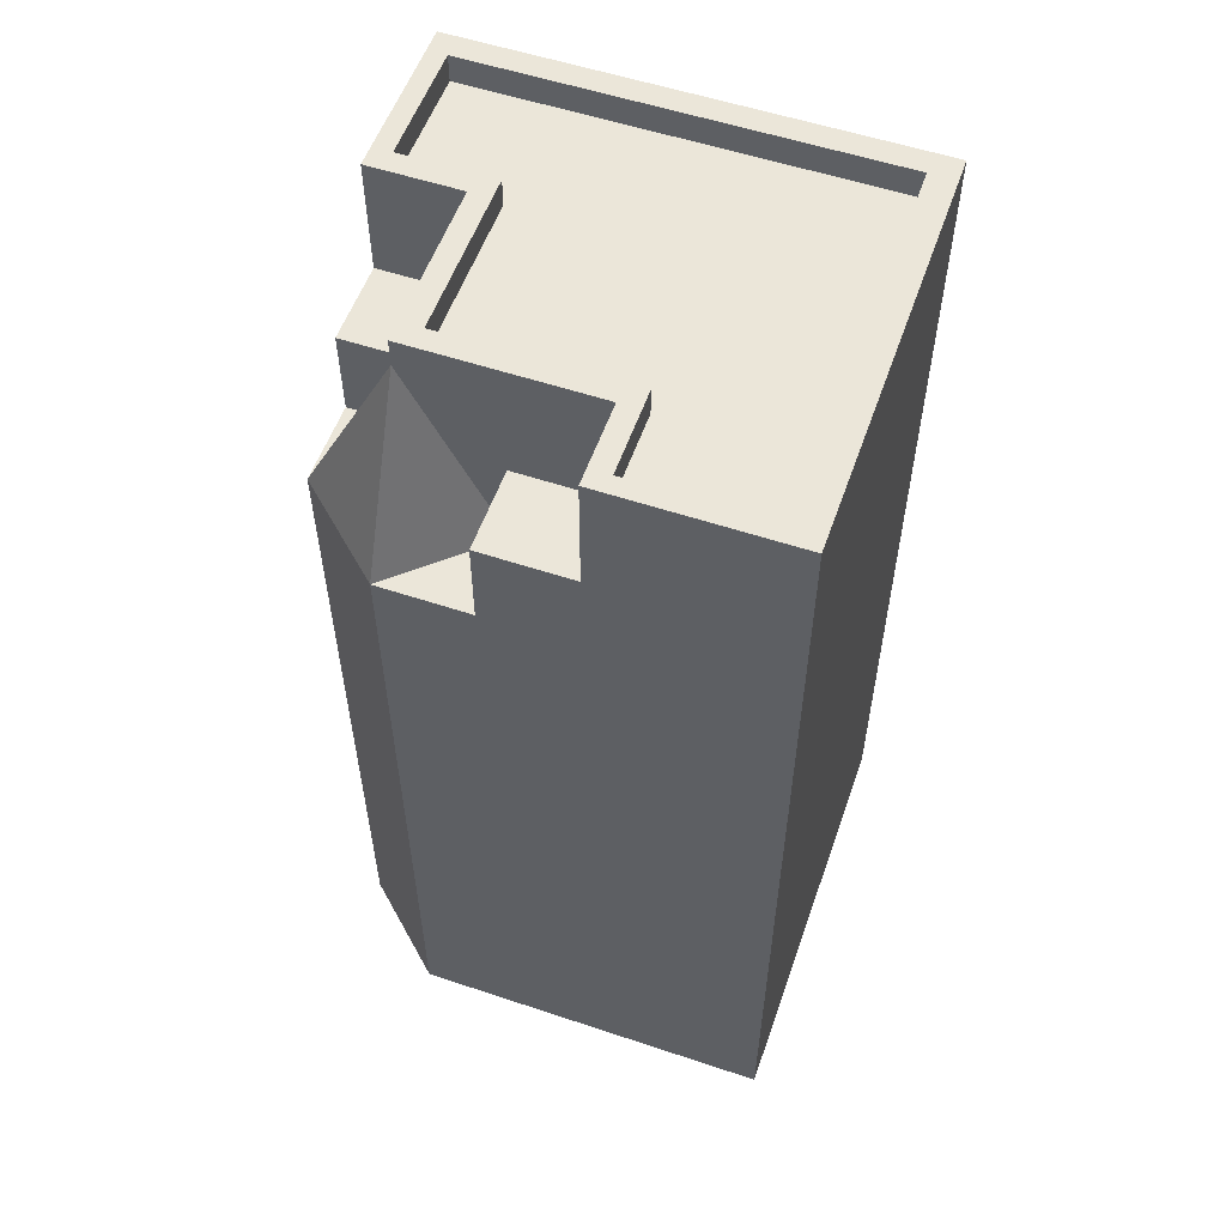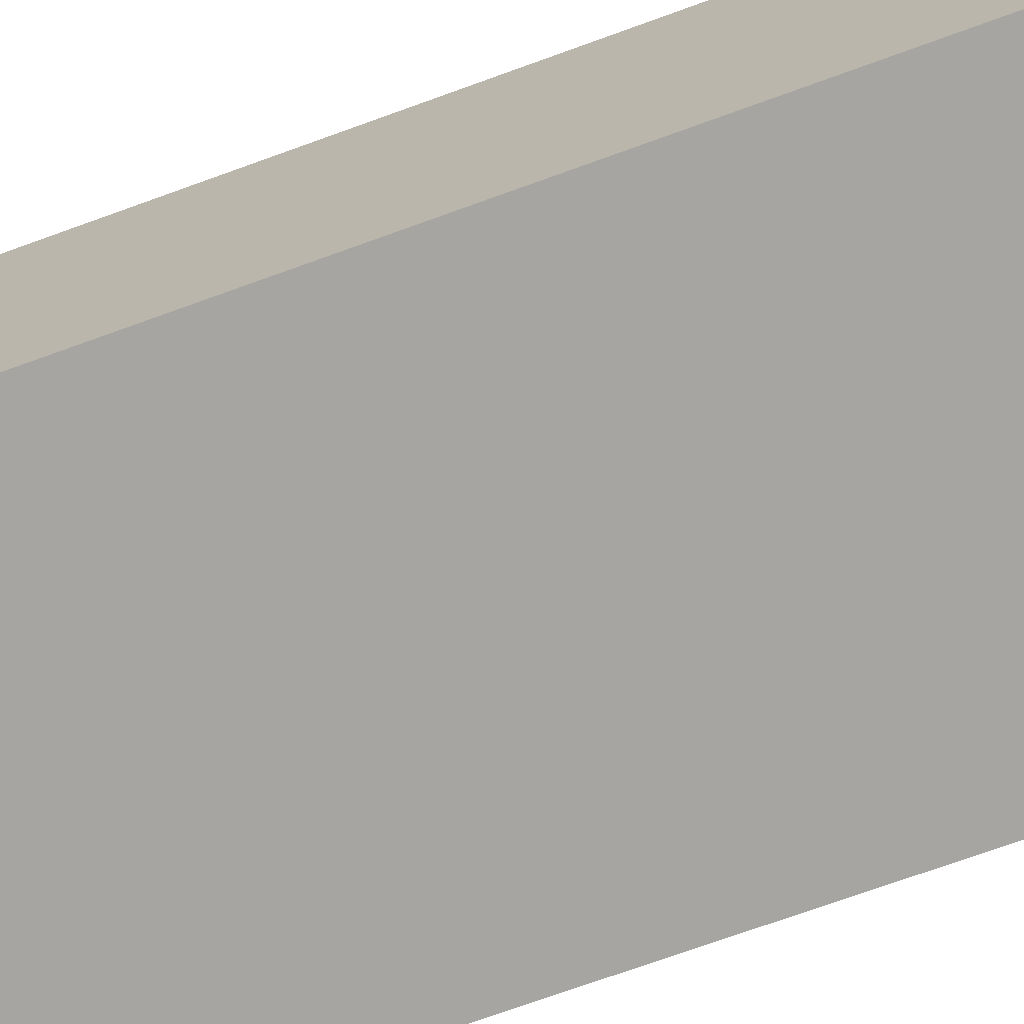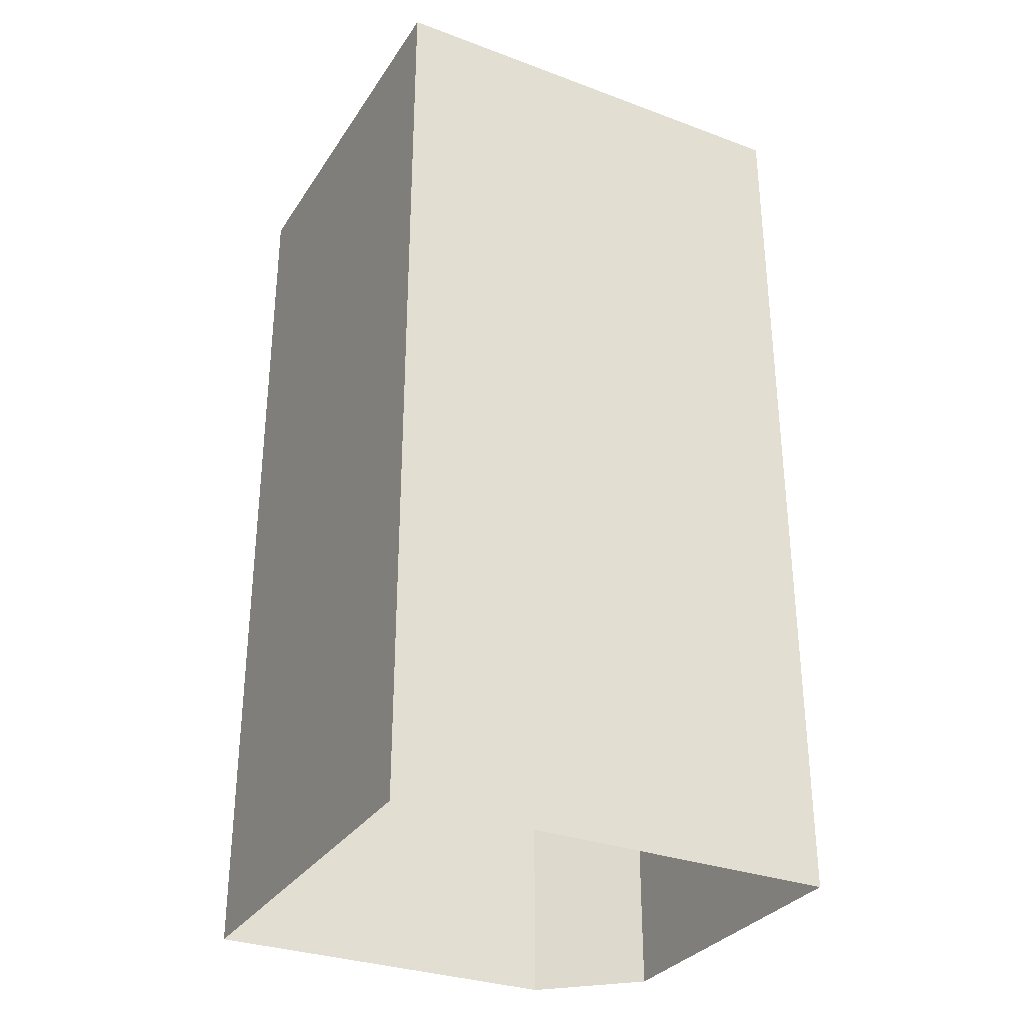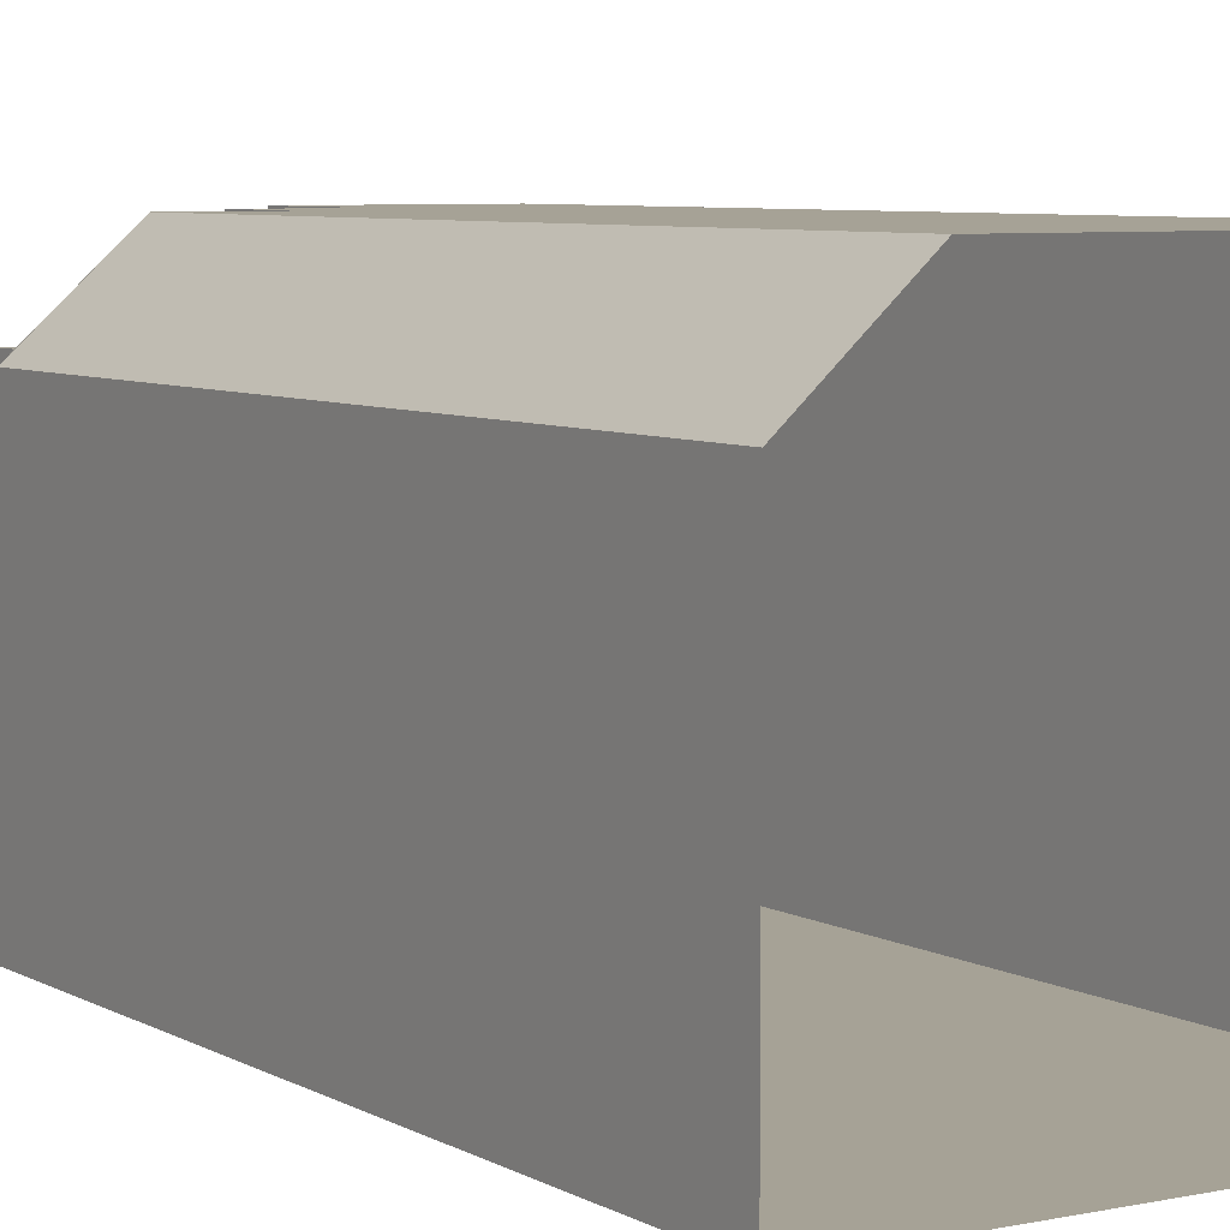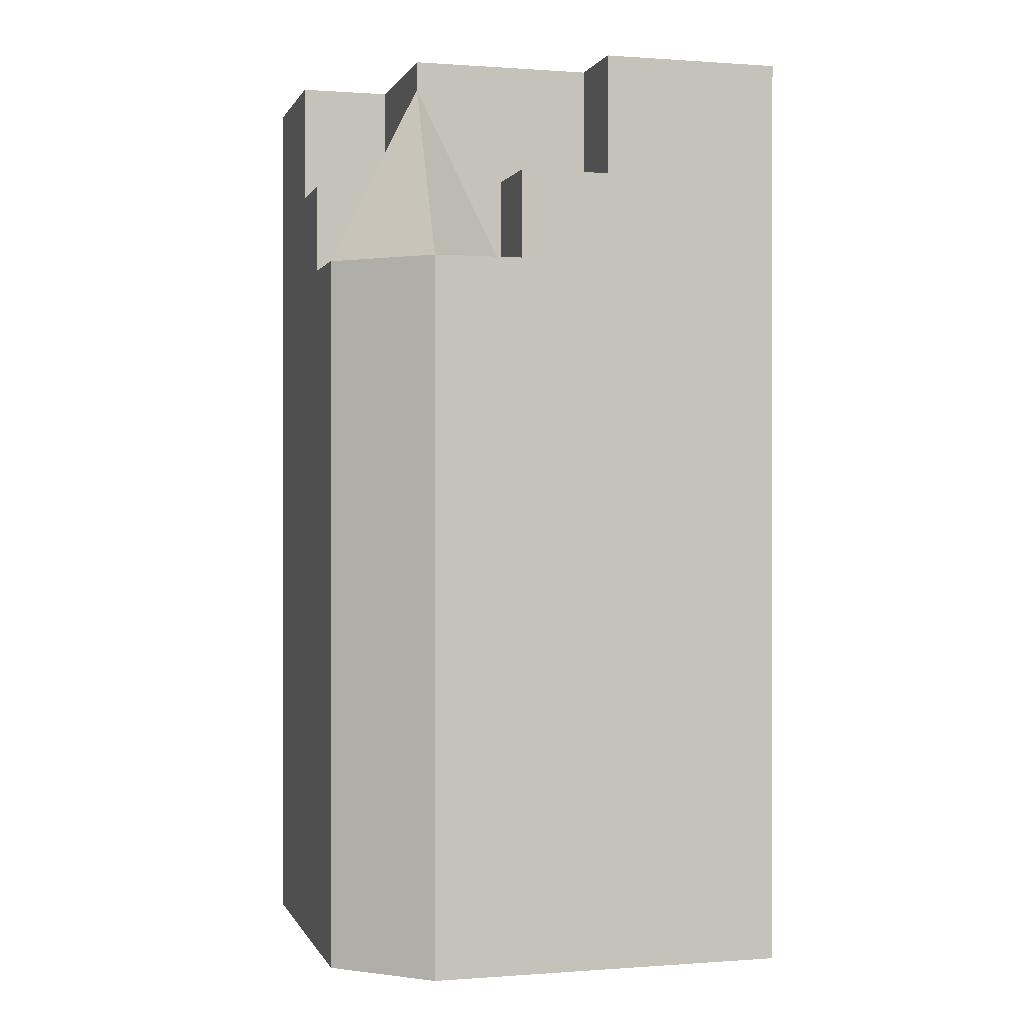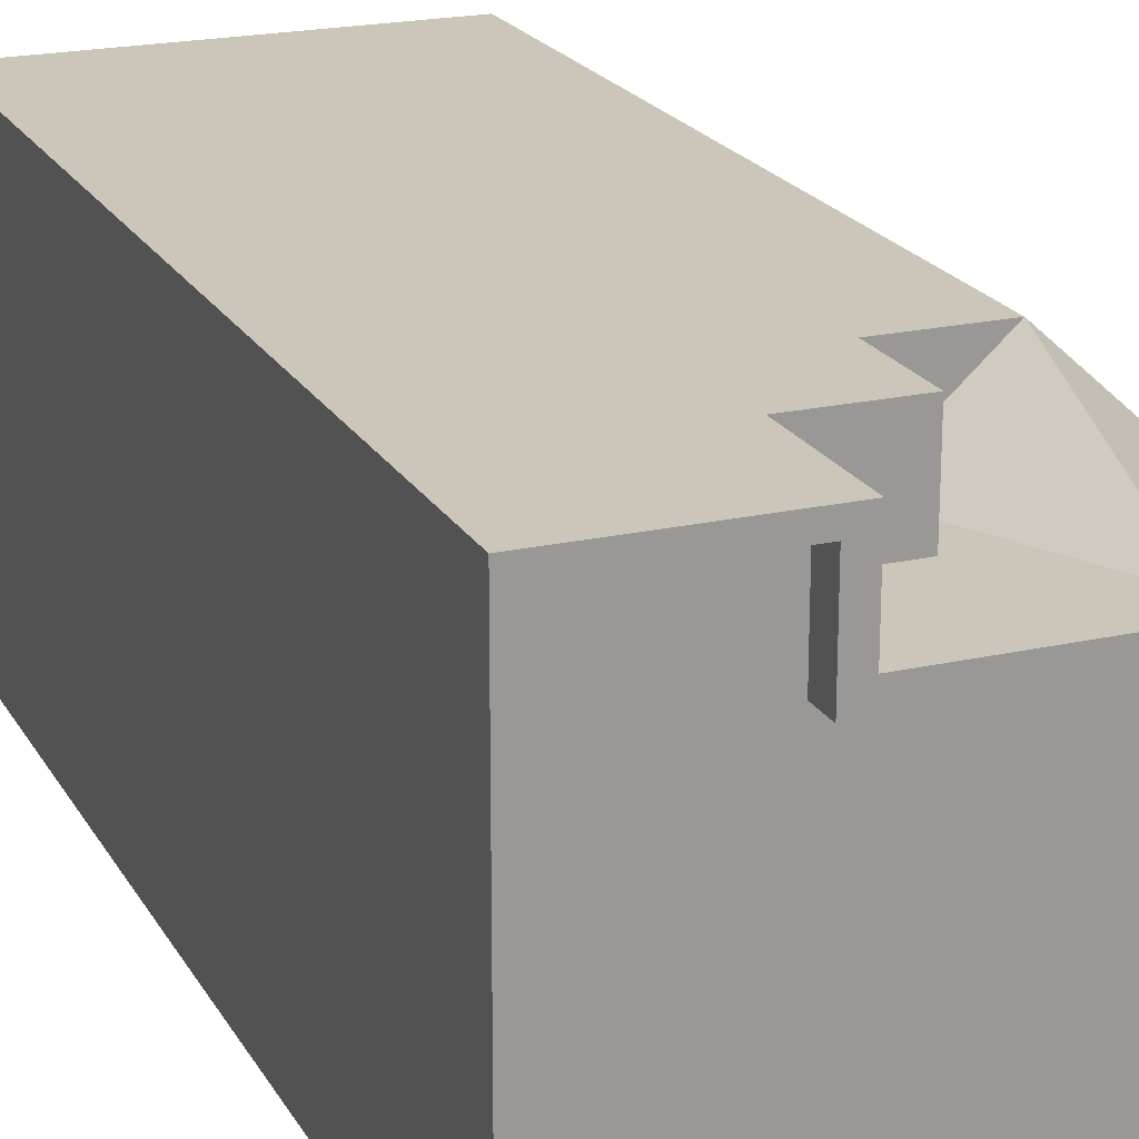
<metadata>
{"format":"obj","ext":"obj","renderer":"f3d","projection":"perspective","resolution":1024,"background":"white","views":[{"elev":55.8,"azim":-160.7,"up":"+Z"},{"elev":-73.7,"azim":-70.2,"up":"+Y"},{"elev":-31.4,"azim":-27.7,"up":"+Z"},{"elev":6.3,"azim":147.8,"up":"+Y"},{"elev":0.3,"azim":164.6,"up":"+Z"},{"elev":20.8,"azim":-22.2,"up":"+Y"}]}
</metadata>
<code>
o PINK_BLDG.000_Block_SquareBuilding.021_Boring_square_building.0
v -39.89 -35.9 145.4
v 7.818 -35.9 129.7
v 7.818 -35.9 145.4
v 39.89 -35.9 145.4
v 39.89 -7.18 161.5
v 39.89 -35.9 161.5
v -7.978 35.9 161.5
v -7.978 21.54 145.4
v -7.978 35.9 145.4
v 23.93 7.18 161.5
v 23.93 7.18 145.4
v 23.93 21.54 161.5
v 39.89 21.54 1.994
v 23.93 35.9 129.7
v 39.89 21.54 129.7
v 39.89 -7.18 145.4
v 39.89 7.18 129.7
v 39.89 7.18 145.4
v 39.89 -35.9 1.994
v 23.93 7.18 129.7
v 23.93 -7.18 145.4
v 7.978 21.54 145.4
v 7.978 35.9 145.4
v 7.978 21.54 129.7
v 7.978 35.9 129.7
v 7.978 21.54 161.5
v -7.978 21.54 161.5
v 23.93 -7.18 161.5
v 23.93 35.9 1.994
v -39.89 35.9 1.994
v -39.89 35.9 145.4
v -39.89 35.9 161.5
v -39.89 35.9 129.7
v -39.89 -35.9 161.5
v -39.89 7.036 1.994
v -39.89 7.036 129.7
v -39.89 -35.9 129.7
v 7.818 -35.9 1.994
v -39.89 7.036 145.4
v -39.89 7.036 161.5
v -35.26 17.96 166.5
v -39.89 7.036 166.5
v -35.26 7.036 166.5
v 39.89 -35.9 129.7
v -35.26 -10.89 166.5
v -39.89 -35.9 166.5
v -35.26 -31.74 166.5
v -11.54 -31.74 166.5
v 7.818 -35.9 166.5
v 7.818 -31.74 166.5
v 20.18 -31.74 166.5
v 39.89 -35.9 166.5
v 36.54 -31.74 166.5
v -7.978 21.54 166.5
v 7.978 21.54 166.5
v -11.54 17.96 161.5
v -11.54 32.88 166.5
v -11.54 32.88 161.5
v 39.89 -7.18 166.5
v 23.93 21.54 166.5
v 23.93 7.18 166.5
v 7.818 17.96 161.5
v -11.54 17.96 166.5
v 20.18 7.036 161.5
v 20.18 17.96 166.5
v 20.18 17.96 161.5
v -7.978 35.9 166.5
v -35.26 32.88 166.5
v -35.26 32.88 161.5
v 23.93 -7.18 166.5
v 36.54 -10.89 166.5
v 20.18 7.036 166.5
v 20.18 -10.89 166.5
v 7.818 17.96 166.5
v -39.89 35.9 166.5
v -35.26 -31.74 161.5
v 20.18 -10.89 161.5
v 7.818 -35.9 161.5
v 36.54 -31.74 161.5
v 36.54 -10.89 161.5
v -11.54 7.036 161.5
v 7.818 7.036 161.5
v 7.818 -10.89 161.5
v 20.18 -31.74 161.5
v 7.818 -31.74 161.5
v -11.54 -10.89 161.5
v -11.54 -31.74 161.5
v -35.26 17.96 161.5
v -35.26 7.036 161.5
v -35.26 -10.89 161.5
v -39.89 -35.9 1.994
f 1 2 3
f 4 5 6
f 7 8 9
f 10 11 12
f 13 14 15
f 16 17 18
f 13 17 19
f 15 14 12
f 11 16 18
f 18 20 11
f 15 20 17
f 15 12 20
f 20 12 11
f 10 21 11
f 9 22 23
f 14 24 12
f 23 24 25
f 14 25 24
f 12 24 22
f 26 8 27
f 5 21 28
f 12 22 26
f 25 29 30
f 7 31 32
f 9 25 33
f 3 34 1
f 33 35 36
f 37 38 2
f 32 39 40
f 15 17 13
f 41 42 43
f 4 16 5
f 7 27 8
f 13 29 14
f 16 4 44
f 44 17 16
f 45 46 47
f 11 21 16
f 18 17 20
f 10 28 21
f 9 8 22
f 23 22 24
f 26 22 8
f 5 16 21
f 30 33 25
f 25 14 29
f 7 9 31
f 33 31 9
f 9 23 25
f 48 49 50
f 40 1 34
f 51 52 53
f 39 37 1
f 19 17 44
f 26 54 55
f 56 57 58
f 6 59 52
f 10 60 61
f 62 63 56
f 28 59 5
f 64 65 66
f 27 67 54
f 26 60 12
f 58 68 69
f 46 48 47
f 54 57 63
f 70 71 59
f 55 65 60
f 61 65 72
f 67 68 57
f 70 72 73
f 54 74 55
f 59 53 52
f 75 41 68
f 62 65 74
f 76 45 47
f 7 75 67
f 28 61 70
f 77 72 64
f 78 46 34
f 79 71 80
f 79 51 53
f 80 73 77
f 40 75 32
f 62 81 82
f 83 84 77
f 82 77 64
f 64 62 82
f 85 86 87
f 83 81 86
f 81 88 89
f 87 90 76
f 86 89 90
f 84 80 77
f 56 69 88
f 31 36 39
f 90 43 45
f 89 41 43
f 88 68 41
f 84 50 51
f 85 48 50
f 87 47 48
f 50 49 51
f 43 42 45
f 36 91 37
f 42 34 46
f 3 44 4
f 78 4 6
f 49 6 52
f 2 19 44
f 1 37 2
f 3 78 34
f 33 30 35
f 37 91 38
f 32 31 39
f 45 42 46
f 40 39 1
f 51 49 52
f 39 36 37
f 26 27 54
f 56 63 57
f 6 5 59
f 10 12 60
f 62 74 63
f 28 70 59
f 64 72 65
f 27 7 67
f 26 55 60
f 58 57 68
f 46 49 48
f 54 67 57
f 70 73 71
f 55 74 65
f 61 60 65
f 67 75 68
f 70 61 72
f 54 63 74
f 59 71 53
f 75 42 41
f 62 66 65
f 76 90 45
f 7 32 75
f 28 10 61
f 77 73 72
f 78 49 46
f 79 53 71
f 79 84 51
f 80 71 73
f 40 42 75
f 62 56 81
f 83 85 84
f 82 83 77
f 64 66 62
f 85 83 86
f 83 82 81
f 81 56 88
f 87 86 90
f 86 81 89
f 84 79 80
f 56 58 69
f 31 33 36
f 90 89 43
f 89 88 41
f 88 69 68
f 84 85 50
f 85 87 48
f 87 76 47
f 36 35 91
f 42 40 34
f 3 2 44
f 78 3 4
f 49 78 6
f 2 38 19

</code>
